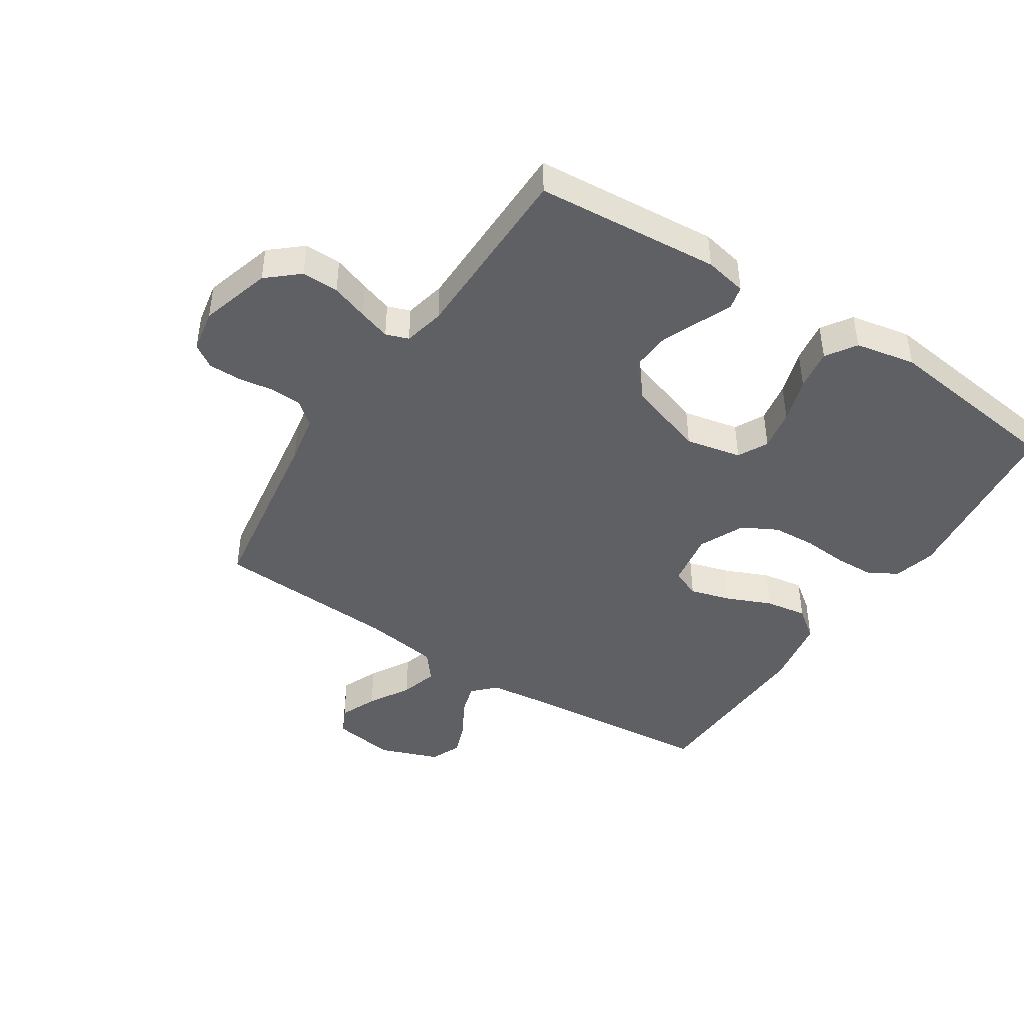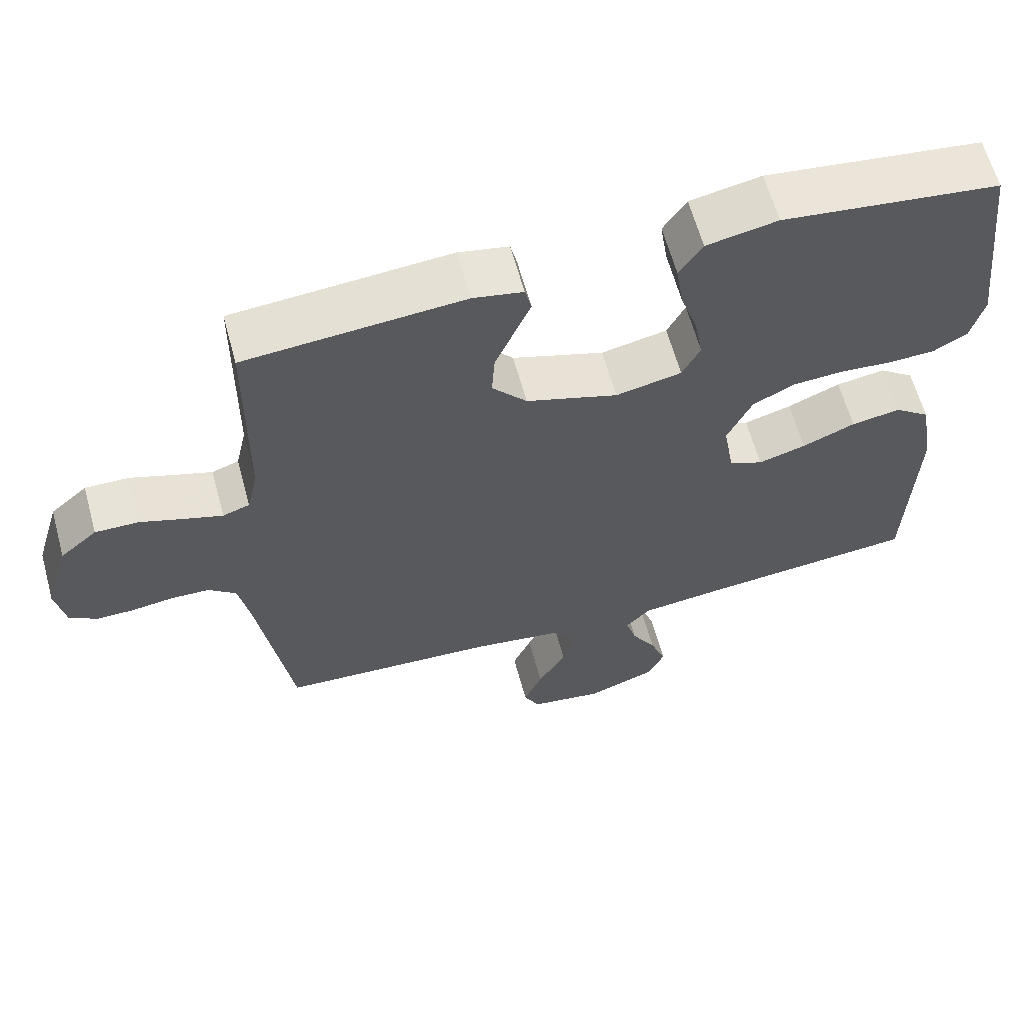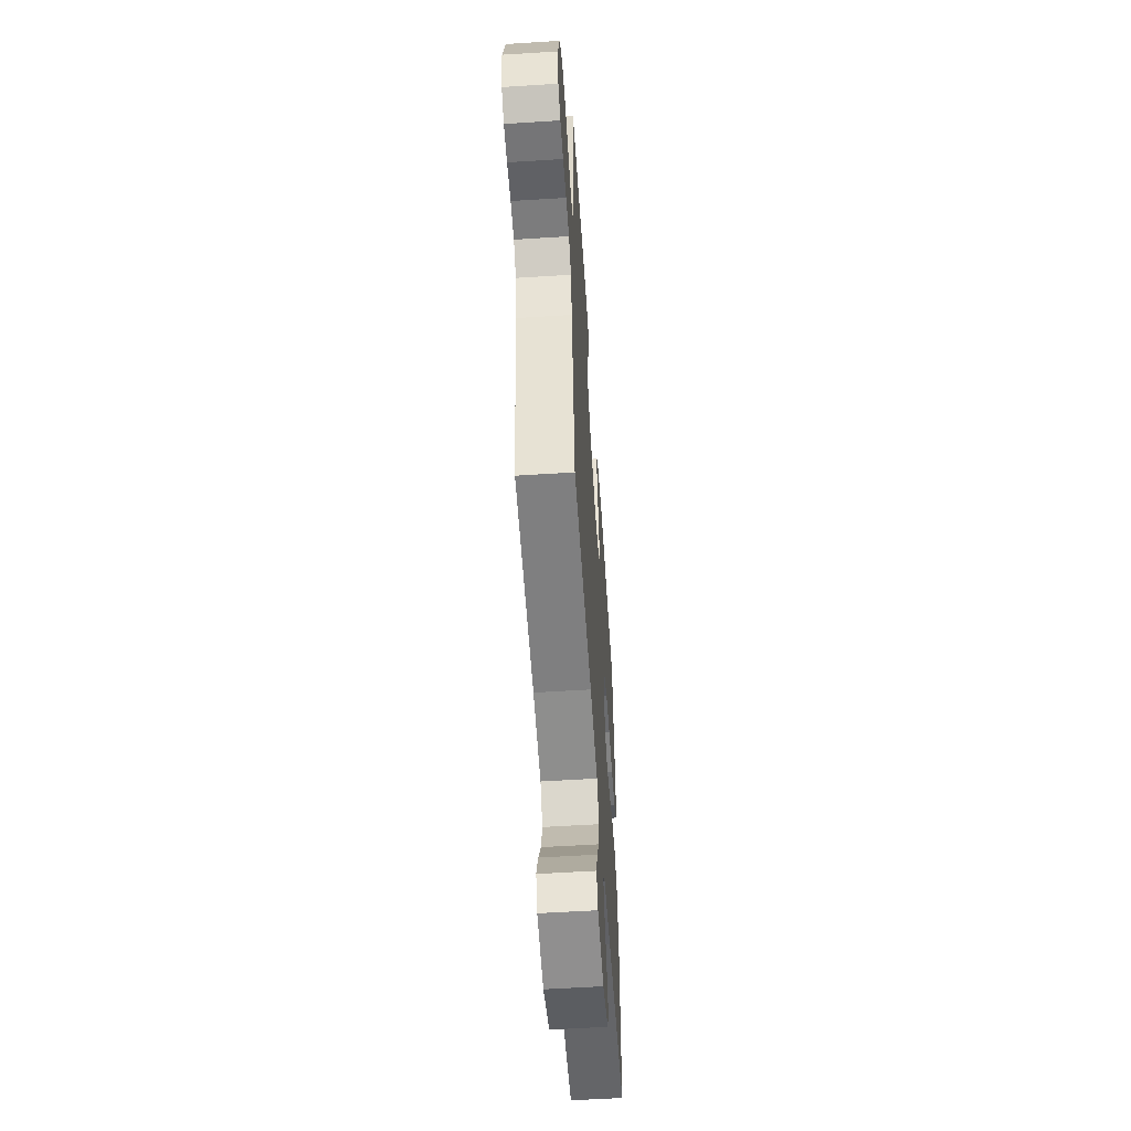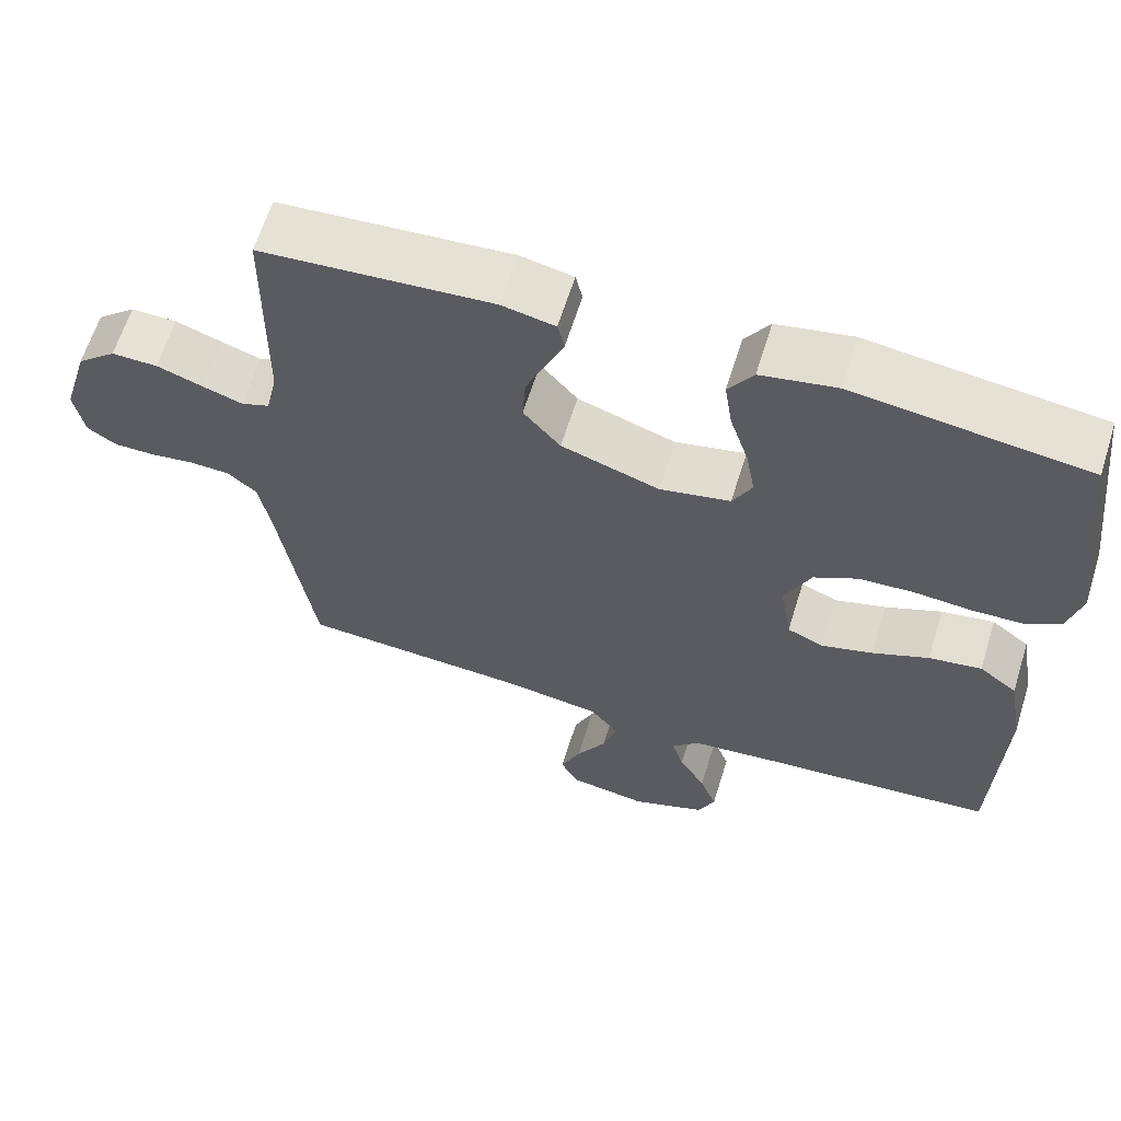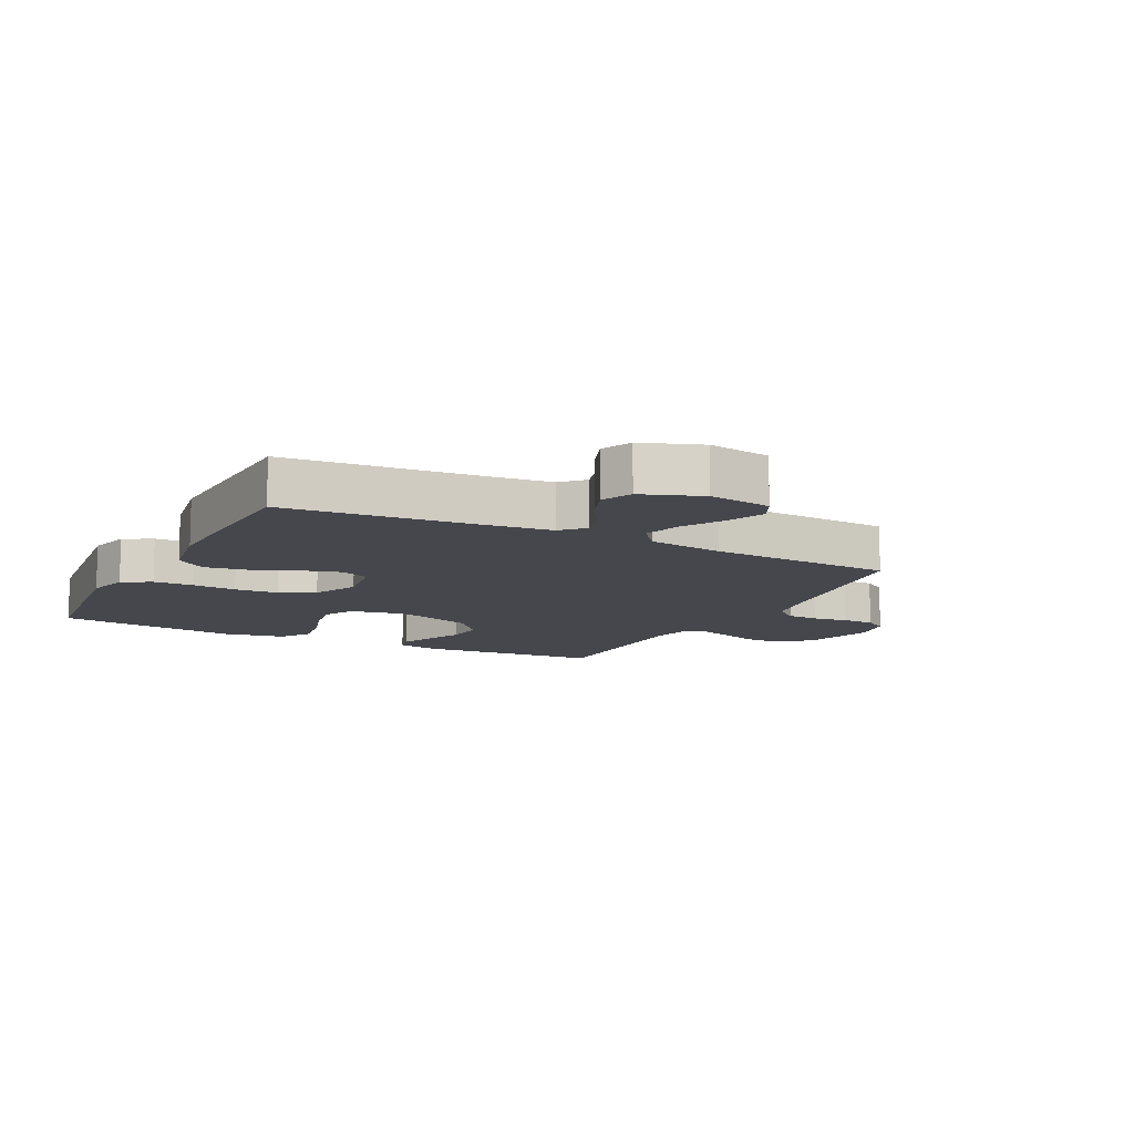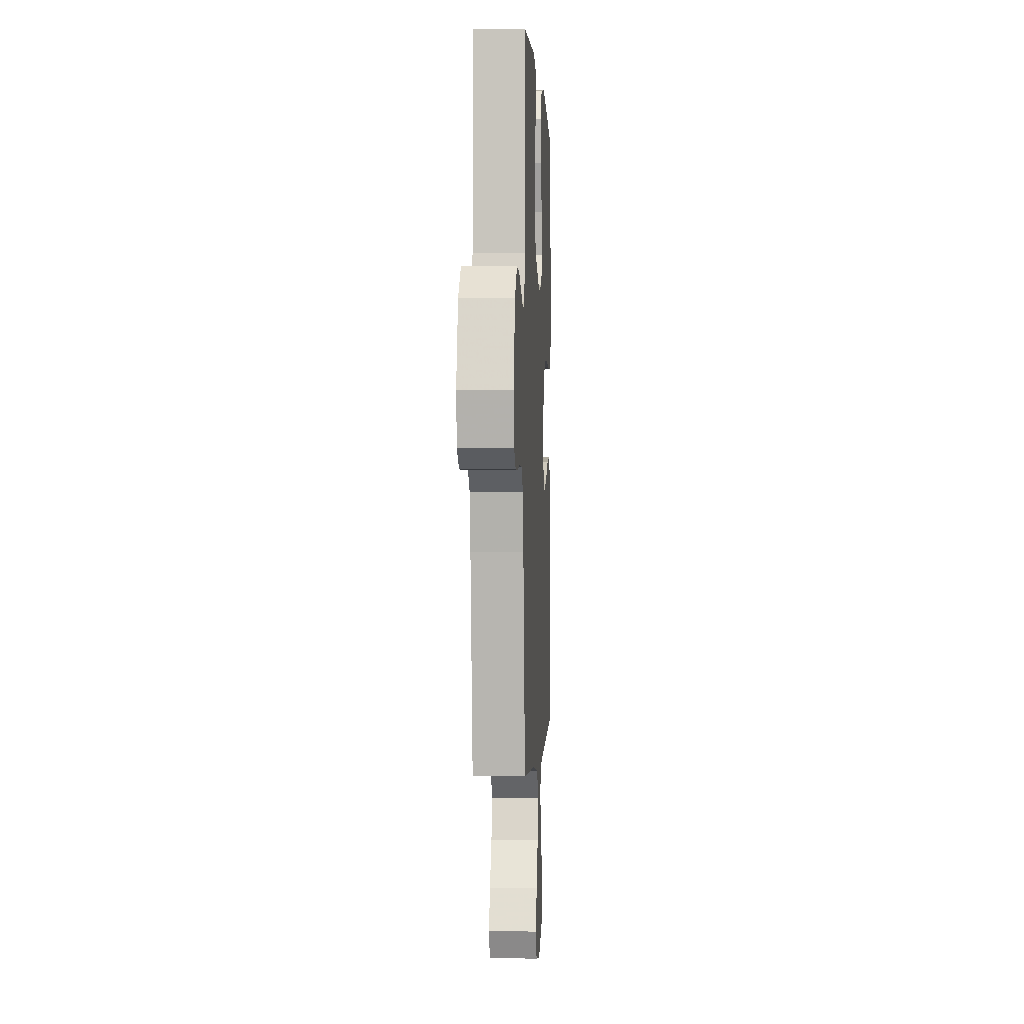
<metadata>
{"format":"obj","ext":"obj","renderer":"f3d","projection":"perspective","resolution":1024,"background":"white","views":[{"elev":-44.0,"azim":-33.0,"up":"+Y"},{"elev":62.5,"azim":-15.3,"up":"+Z"},{"elev":-56.6,"azim":-86.2,"up":"+Z"},{"elev":63.0,"azim":17.3,"up":"+Z"},{"elev":-11.0,"azim":152.8,"up":"+Y"},{"elev":-0.2,"azim":-87.2,"up":"+Z"}]}
</metadata>
<code>
v -0.5 0.07 -0.5
v -0.546 0.07 -0.2
v -0.561 0.07 -0.121
v -0.599 0.07 -0.089
v -0.652 0.07 -0.087
v -0.709 0.07 -0.095
v -0.761 0.07 -0.095
v -0.799 0.07 -0.07
v -0.812 0.07 0
v -0.778 0.07 0.115
v -0.727 0.07 0.159
v -0.667 0.07 0.158
v -0.607 0.07 0.137
v -0.555 0.07 0.12
v -0.518 0.07 0.133
v -0.503 0.07 0.2
v -0.5 0.07 0.5
v -0.2 0.07 0.523
v -0.131 0.07 0.509
v -0.122 0.07 0.471
v -0.145 0.07 0.417
v -0.171 0.07 0.355
v -0.175 0.07 0.292
v -0.127 0.07 0.236
v 0 0.07 0.194
v 0.091 0.07 0.213
v 0.116 0.07 0.262
v 0.104 0.07 0.329
v 0.08 0.07 0.403
v 0.07 0.07 0.47
v 0.102 0.07 0.519
v 0.2 0.07 0.538
v 0.5 0.07 0.5
v 0.536 0.07 0.2
v 0.518 0.07 0.131
v 0.471 0.07 0.104
v 0.406 0.07 0.102
v 0.334 0.07 0.108
v 0.263 0.07 0.104
v 0.206 0.07 0.074
v 0.172 0.07 0
v 0.187 0.07 -0.09
v 0.234 0.07 -0.11
v 0.3 0.07 -0.091
v 0.373 0.07 -0.06
v 0.441 0.07 -0.049
v 0.49 0.07 -0.086
v 0.51 0.07 -0.2
v 0.5 0.07 -0.5
v 0.2 0.07 -0.527
v 0.083 0.07 -0.54
v 0.048 0.07 -0.576
v 0.063 0.07 -0.627
v 0.097 0.07 -0.685
v 0.119 0.07 -0.743
v 0.097 0.07 -0.793
v 0 0.07 -0.829
v -0.102 0.07 -0.813
v -0.124 0.07 -0.769
v -0.098 0.07 -0.708
v -0.059 0.07 -0.641
v -0.041 0.07 -0.58
v -0.077 0.07 -0.535
v -0.2 0.07 -0.517
v -0.5 0 -0.5
v -0.546 0 -0.2
v -0.561 0 -0.121
v -0.599 0 -0.089
v -0.652 0 -0.087
v -0.709 0 -0.095
v -0.761 0 -0.095
v -0.799 0 -0.07
v -0.812 0 0
v -0.778 0 0.115
v -0.727 0 0.159
v -0.667 0 0.158
v -0.607 0 0.137
v -0.555 0 0.12
v -0.518 0 0.133
v -0.503 0 0.2
v -0.5 0 0.5
v -0.2 0 0.523
v -0.131 0 0.509
v -0.122 0 0.471
v -0.145 0 0.417
v -0.171 0 0.355
v -0.175 0 0.292
v -0.127 0 0.236
v 0 0 0.194
v 0.091 0 0.213
v 0.116 0 0.262
v 0.104 0 0.329
v 0.08 0 0.403
v 0.07 0 0.47
v 0.102 0 0.519
v 0.2 0 0.538
v 0.5 0 0.5
v 0.536 0 0.2
v 0.518 0 0.131
v 0.471 0 0.104
v 0.406 0 0.102
v 0.334 0 0.108
v 0.263 0 0.104
v 0.206 0 0.074
v 0.172 0 0
v 0.187 0 -0.09
v 0.234 0 -0.11
v 0.3 0 -0.091
v 0.373 0 -0.06
v 0.441 0 -0.049
v 0.49 0 -0.086
v 0.51 0 -0.2
v 0.5 0 -0.5
v 0.2 0 -0.527
v 0.083 0 -0.54
v 0.048 0 -0.576
v 0.063 0 -0.627
v 0.097 0 -0.685
v 0.119 0 -0.743
v 0.097 0 -0.793
v 0 0 -0.829
v -0.102 0 -0.813
v -0.124 0 -0.769
v -0.098 0 -0.708
v -0.059 0 -0.641
v -0.041 0 -0.58
v -0.077 0 -0.535
v -0.2 0 -0.517
f 59 60 61
f 58 59 61
f 57 58 61
f 56 57 61
f 55 56 61
f 54 55 61
f 53 54 61
f 52 53 61 62
f 51 52 62 63
f 48 49 50
f 47 48 50
f 46 47 50
f 45 46 50
f 44 45 50
f 51 63 64
f 50 51 64
f 44 50 64
f 43 44 64
f 36 37 38
f 35 36 38
f 34 35 38
f 33 34 38
f 32 33 38
f 31 32 38
f 30 31 38
f 29 30 38
f 28 29 38
f 27 28 38 39
f 26 27 39 40
f 19 20 21
f 18 19 21
f 17 18 21
f 16 17 21
f 15 16 21 22
f 11 12 13
f 10 11 13
f 9 10 13
f 8 9 13
f 7 8 13
f 6 7 13
f 5 6 13
f 4 5 13 14
f 3 4 14 15
f 64 1 2
f 43 64 2
f 42 43 2
f 25 26 40 41
f 2 3 15
f 42 2 15
f 41 42 15
f 25 41 15
f 24 25 15
f 15 22 23
f 15 23 24
f 125 124 123
f 125 123 122
f 125 122 121
f 125 121 120
f 125 120 119
f 125 119 118
f 125 118 117
f 126 125 117 116
f 127 126 116 115
f 114 113 112
f 114 112 111
f 114 111 110
f 114 110 109
f 114 109 108
f 128 127 115
f 128 115 114
f 128 114 108
f 128 108 107
f 102 101 100
f 102 100 99
f 102 99 98
f 102 98 97
f 102 97 96
f 102 96 95
f 102 95 94
f 102 94 93
f 102 93 92
f 103 102 92 91
f 104 103 91 90
f 85 84 83
f 85 83 82
f 85 82 81
f 85 81 80
f 86 85 80 79
f 77 76 75
f 77 75 74
f 77 74 73
f 77 73 72
f 77 72 71
f 77 71 70
f 77 70 69
f 78 77 69 68
f 79 78 68 67
f 66 65 128
f 66 128 107
f 66 107 106
f 105 104 90 89
f 79 67 66
f 79 66 106
f 79 106 105
f 79 105 89
f 79 89 88
f 87 86 79
f 88 87 79
f 1 65 66 2
f 2 66 67 3
f 3 67 68 4
f 4 68 69 5
f 5 69 70 6
f 6 70 71 7
f 7 71 72 8
f 8 72 73 9
f 9 73 74 10
f 10 74 75 11
f 11 75 76 12
f 12 76 77 13
f 13 77 78 14
f 14 78 79 15
f 15 79 80 16
f 16 80 81 17
f 17 81 82 18
f 18 82 83 19
f 19 83 84 20
f 20 84 85 21
f 21 85 86 22
f 22 86 87 23
f 23 87 88 24
f 24 88 89 25
f 25 89 90 26
f 26 90 91 27
f 27 91 92 28
f 28 92 93 29
f 29 93 94 30
f 30 94 95 31
f 31 95 96 32
f 32 96 97 33
f 33 97 98 34
f 34 98 99 35
f 35 99 100 36
f 36 100 101 37
f 37 101 102 38
f 38 102 103 39
f 39 103 104 40
f 40 104 105 41
f 41 105 106 42
f 42 106 107 43
f 43 107 108 44
f 44 108 109 45
f 45 109 110 46
f 46 110 111 47
f 47 111 112 48
f 48 112 113 49
f 49 113 114 50
f 50 114 115 51
f 51 115 116 52
f 52 116 117 53
f 53 117 118 54
f 54 118 119 55
f 55 119 120 56
f 56 120 121 57
f 57 121 122 58
f 58 122 123 59
f 59 123 124 60
f 60 124 125 61
f 61 125 126 62
f 62 126 127 63
f 63 127 128 64
f 64 128 65 1

</code>
